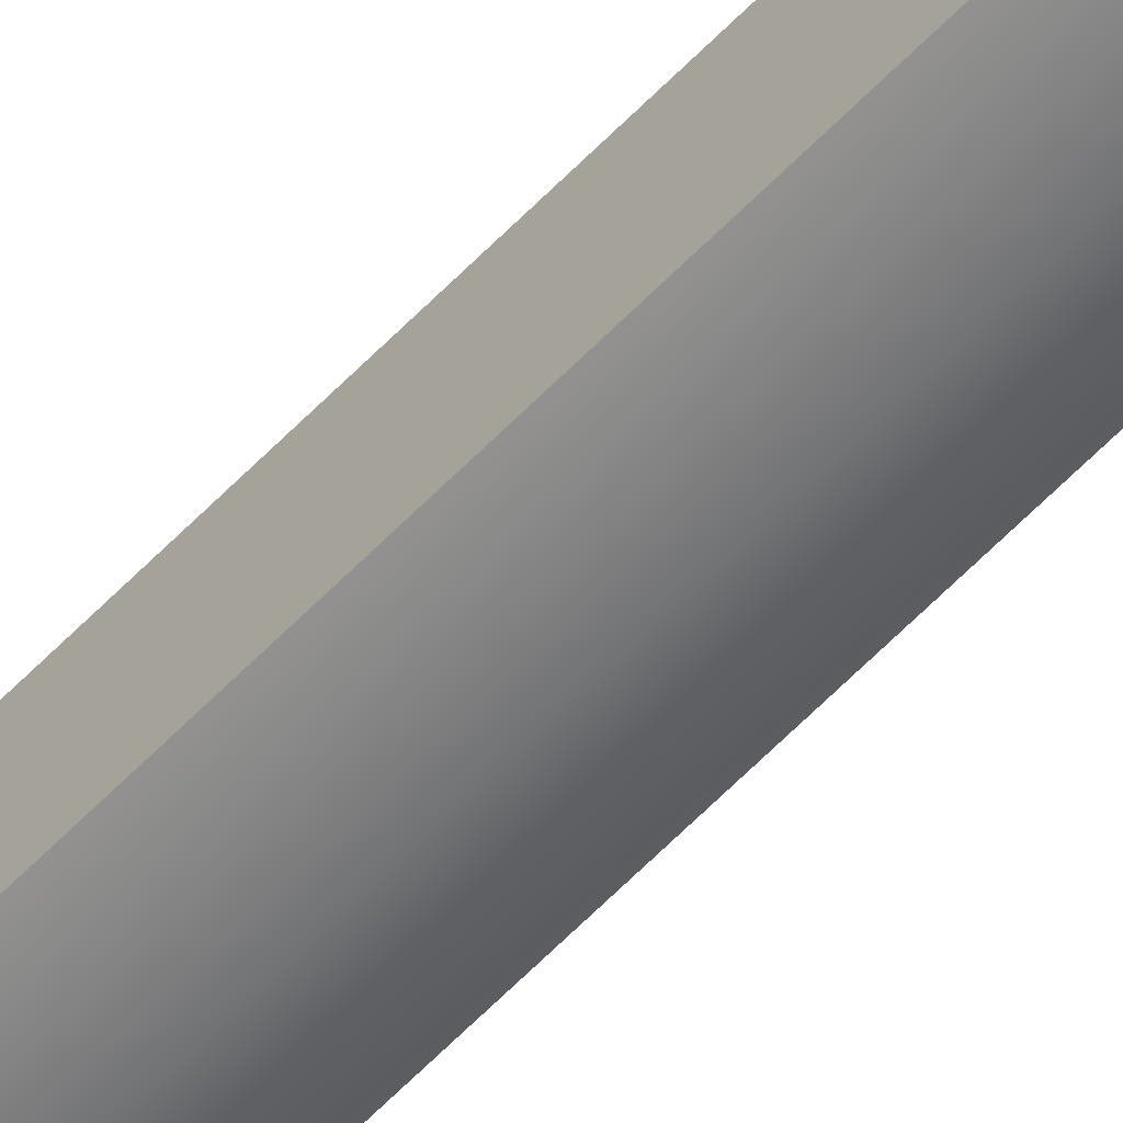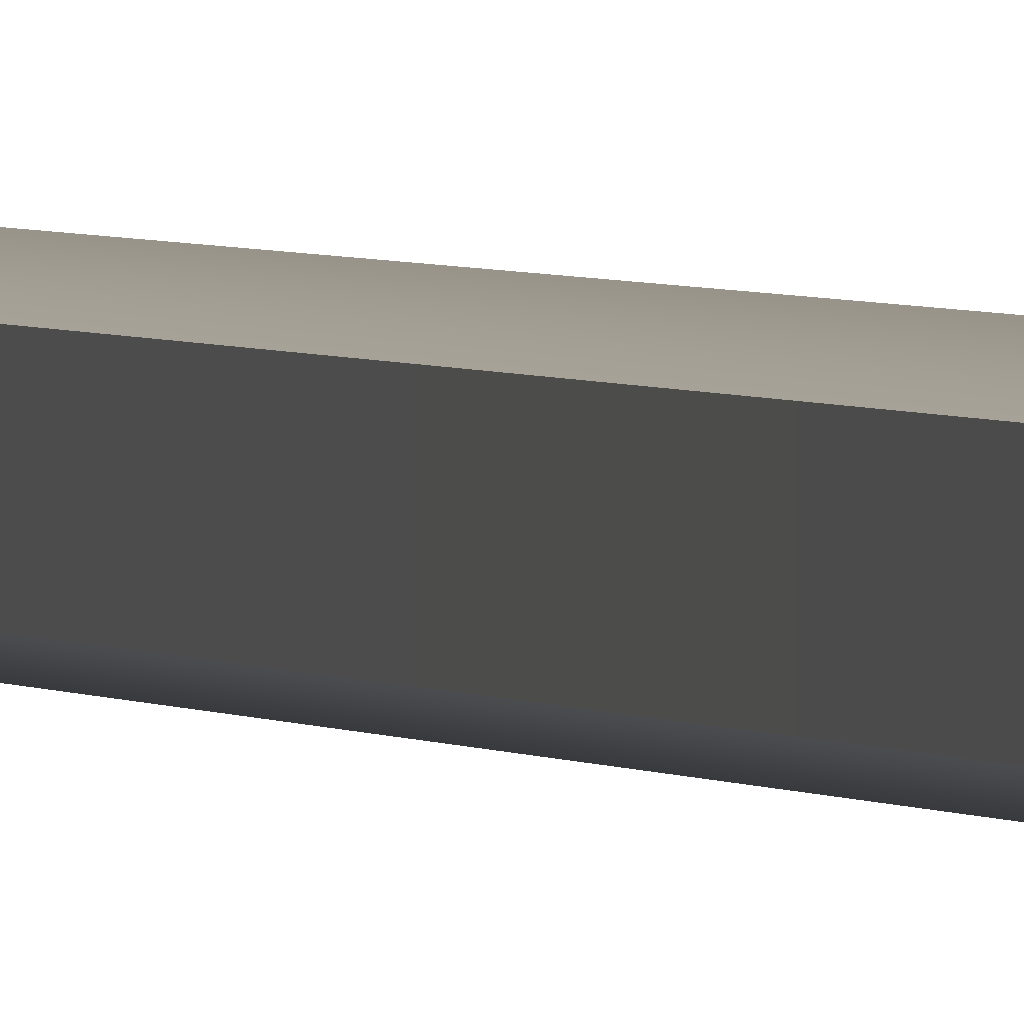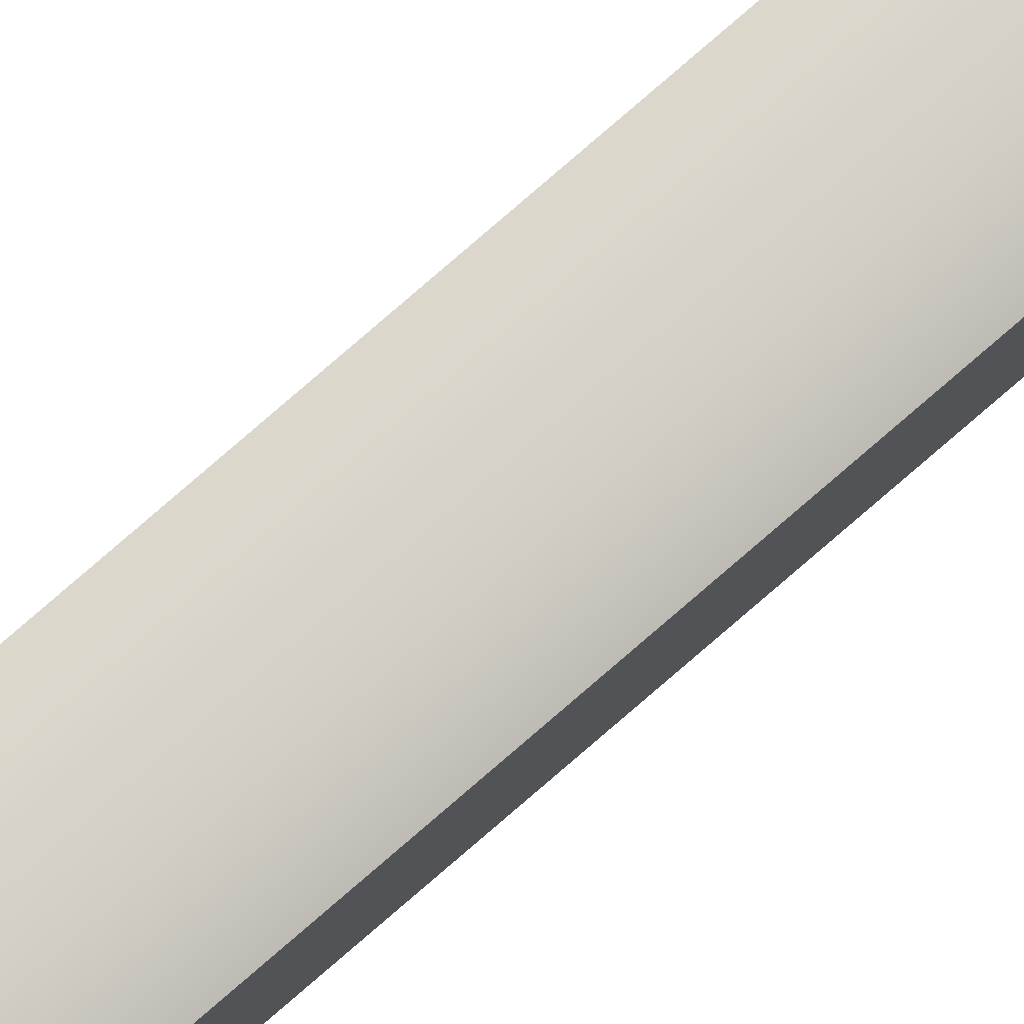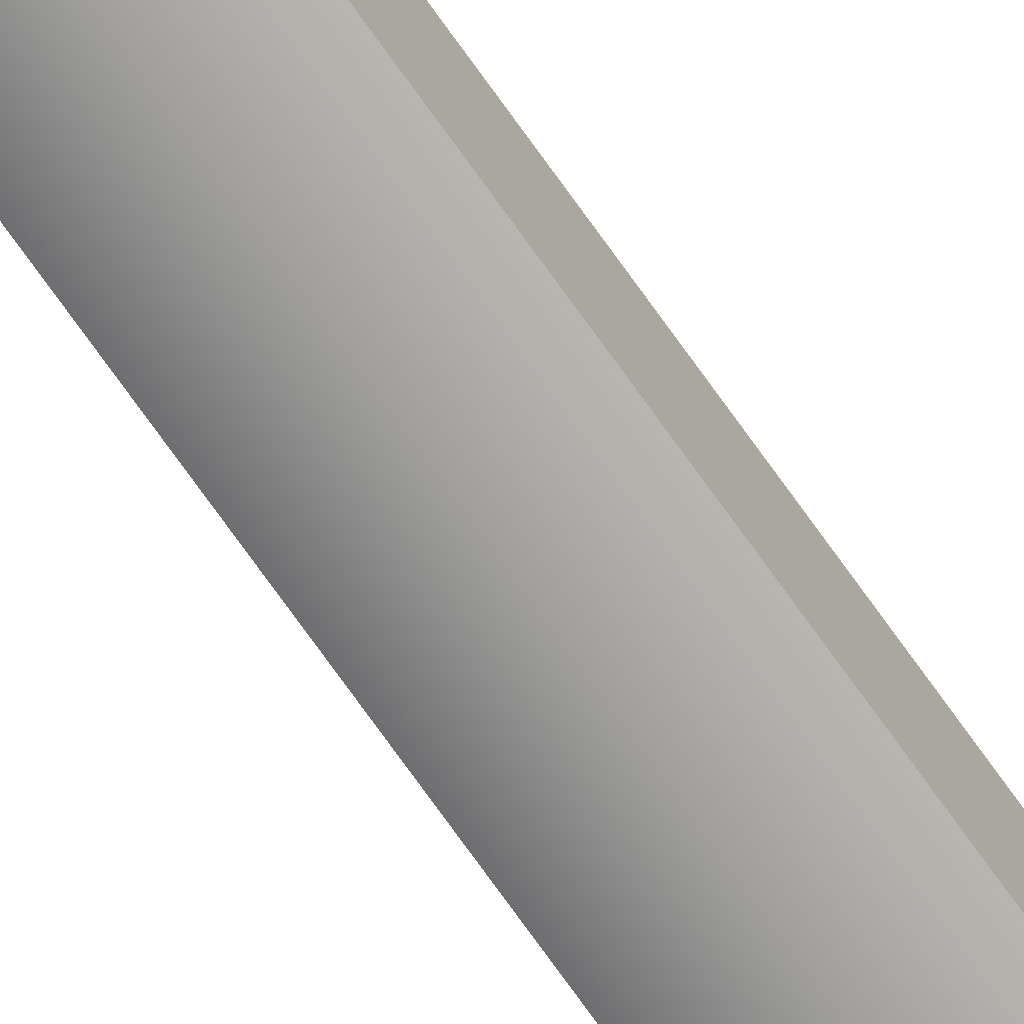
<metadata>
{"format":"obj","ext":"obj","renderer":"f3d","projection":"perspective","resolution":1024,"background":"white","views":[{"elev":-55.7,"azim":-41.9,"up":"+Z"},{"elev":1.6,"azim":165.9,"up":"+Z"},{"elev":78.8,"azim":-130.9,"up":"+Z"},{"elev":-70.2,"azim":34.9,"up":"+Z"}]}
</metadata>
<code>
v -2.156 -3.874 1.651
v 2.156 -3.874 1.651
v -2.156 201.4 1.651
v 2.156 201.4 1.651
v -2.156 201.4 -1.651
v 2.156 201.4 -1.651
v -2.156 -3.874 -1.651
v 2.156 -3.874 -1.651
v -0.007324 -3.874 2.494
v -0.007324 -3.874 -2.494
v -0.007324 201.4 -2.494
v -0.007324 201.4 2.494
v -2.156 4.072 1.651
v -0.007324 4.072 2.494
v 2.156 4.072 1.651
v 2.156 4.072 -1.651
v -0.007324 4.072 -2.494
v -2.156 4.072 -1.651
v -3.632 0 1.651
v -0.01245 -1.5e-05 2.494
v 3.632 0 1.651
v 3.632 -1.5e-05 -1.651
v -0.01245 0 -2.494
v -3.632 -1.5e-05 -1.651
f 12 14 15 4
f 11 12 4 6
f 16 17 11 6
f 9 10 8 2
f 15 16 6 4
f 18 13 3 5
f 7 10 9 1
f 5 11 17 18
f 3 12 11 5
f 13 14 12 3
f 19 20 14 13
f 15 14 20 21
f 21 22 16 15
f 22 23 17 16
f 18 17 23 24
f 24 19 13 18
f 1 9 20 19
f 21 20 9 2
f 2 8 22 21
f 10 23 22 8
f 24 23 10 7
f 7 1 19 24

</code>
